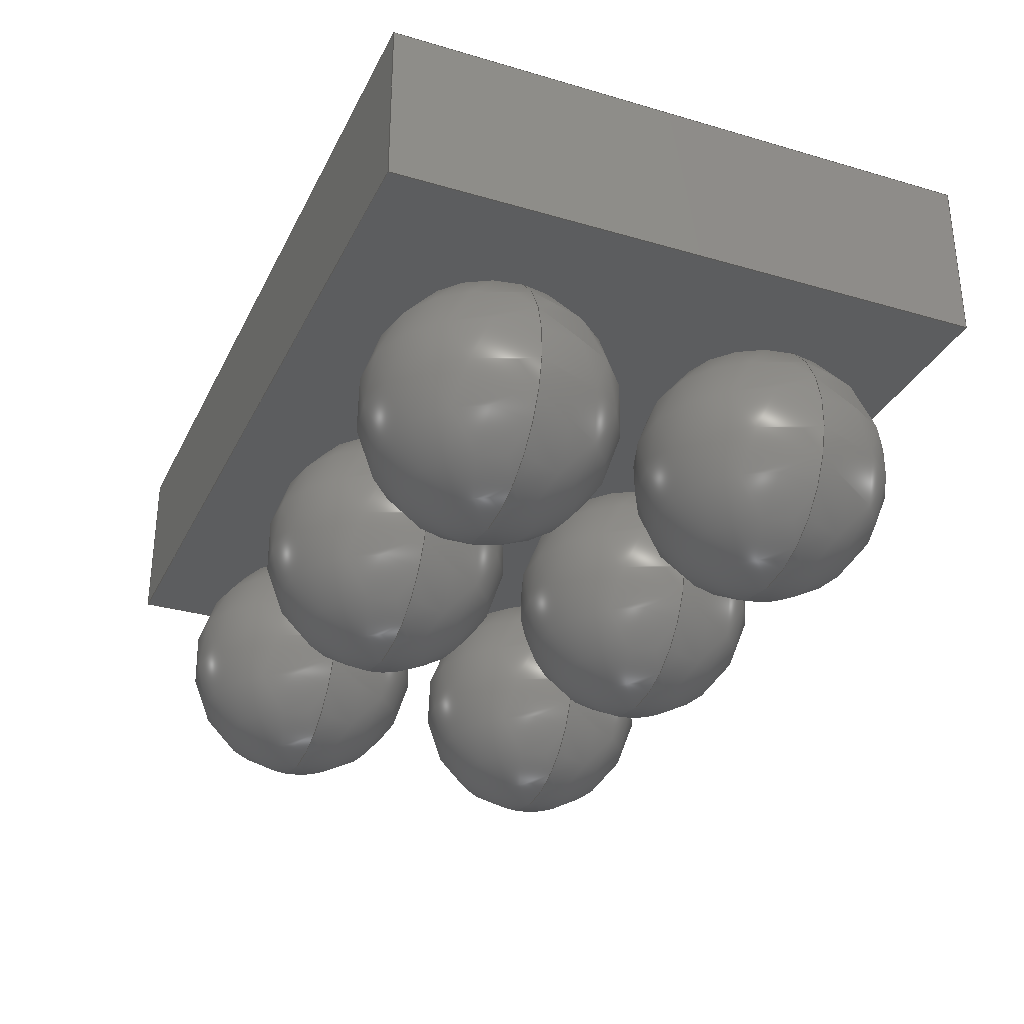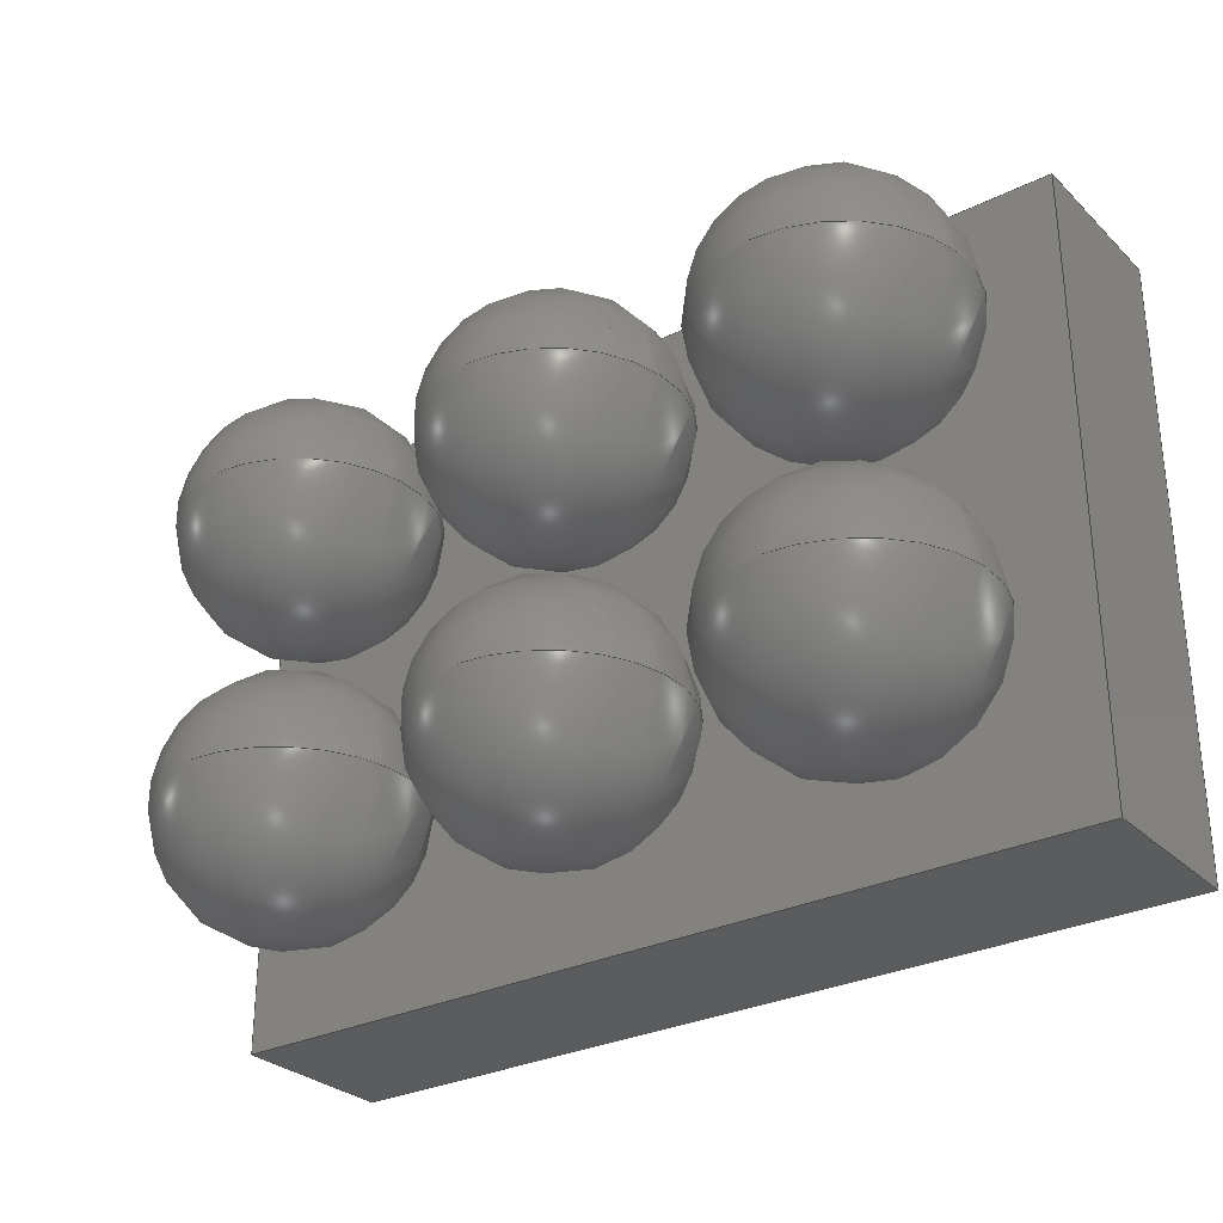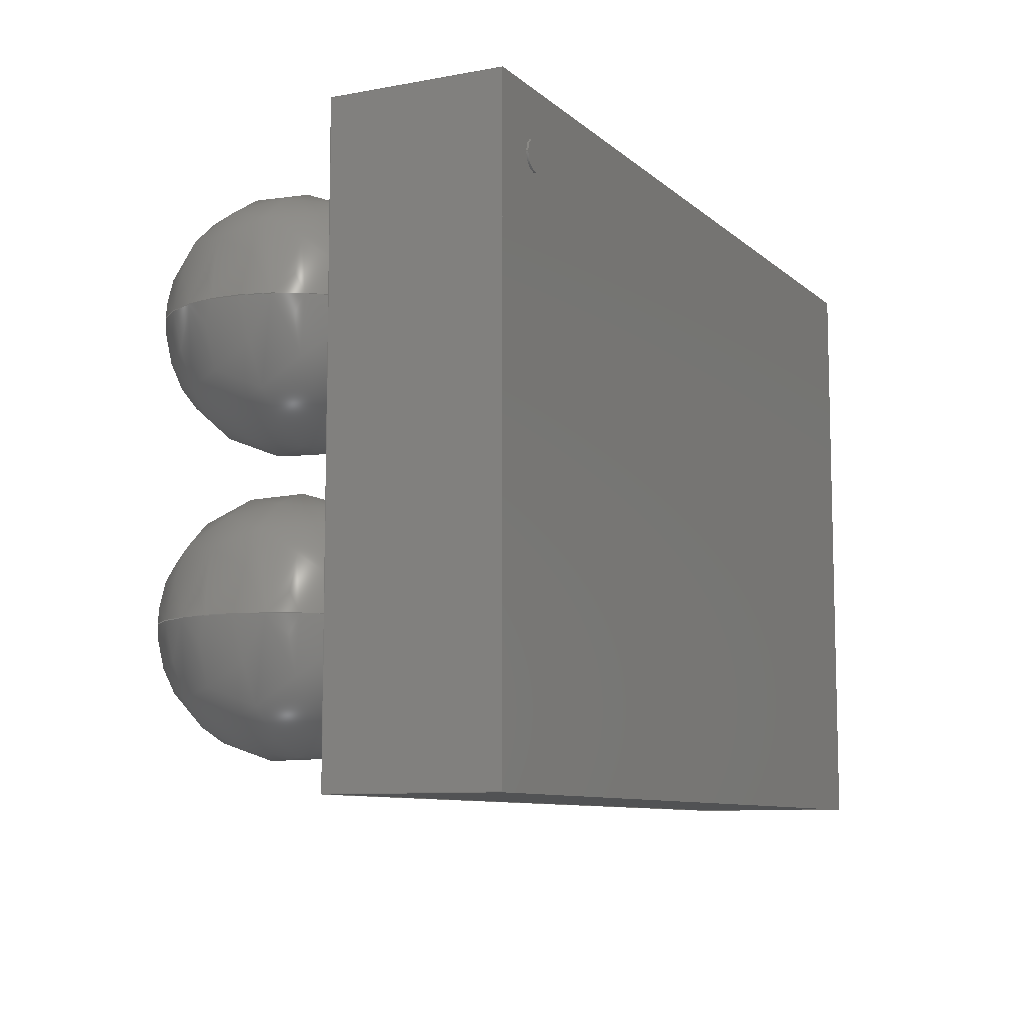
<metadata>
{"format":"step","ext":"step","renderer":"f3d","projection":"perspective","resolution":1024,"background":"white","views":[{"elev":-30.9,"azim":-112.7,"up":"+Z"},{"elev":-29.4,"azim":-143.8,"up":"+Y"},{"elev":-9.0,"azim":-63.7,"up":"+Y"}]}
</metadata>
<code>
ISO-10303-21;
DATA;
#1=SHAPE_DEFINITION_REPRESENTATION(#2,#3);
#2=PRODUCT_DEFINITION_SHAPE('',$,#4);
#3=SHAPE_REPRESENTATION('',(#63,#72,#81,#90,#99,#108,#117,#126,#135,#144,#153,#162,#171,#226,#19),#11);
#4=PRODUCT_DEFINITION('design','example product_definition',#6,#5);
#5=PRODUCT_DEFINITION_CONTEXT('3D Mechanical Parts',#10,'design');
#6=PRODUCT_DEFINITION_FORMATION('1','first version',#8);
#7=APPLICATION_PROTOCOL_DEFINITION('international standard','automotive_design',2003,#10);
#8=PRODUCT('product','part','',(#9));
#9=PRODUCT_CONTEXT('3D Mechanical Parts',#10,'mechanical');
#10=APPLICATION_CONTEXT('Core Data for Automotive Mechanical Design Process');
#11=(GEOMETRIC_REPRESENTATION_CONTEXT(3) GLOBAL_UNCERTAINTY_ASSIGNED_CONTEXT((#12)) GLOBAL_UNIT_ASSIGNED_CONTEXT((#13,#14,#18)) REPRESENTATION_CONTEXT('ID1','3D'));
#12=UNCERTAINTY_MEASURE_WITH_UNIT(LENGTH_MEASURE(1e-05),#13,'DISTANCE_ACCURACY_VALUE','Maximum model space distance between geometric entities at asserted connectivities');
#13=(LENGTH_UNIT() NAMED_UNIT(*) SI_UNIT(.MILLI.,.METRE.));
#14=(CONVERSION_BASED_UNIT('degree',#16) NAMED_UNIT(#15) PLANE_ANGLE_UNIT());
#15=DIMENSIONAL_EXPONENTS(0,0,0,0,0,0,0);
#16=MEASURE_WITH_UNIT(PLANE_ANGLE_MEASURE(0.01745),#17);
#17=(NAMED_UNIT(*) PLANE_ANGLE_UNIT() SI_UNIT($,.RADIAN.));
#18=(NAMED_UNIT(*) SI_UNIT($,.STERADIAN.) SOLID_ANGLE_UNIT());
#19=AXIS2_PLACEMENT_3D('',#20,#21,#22);
#20=CARTESIAN_POINT('',(0,0,0));
#21=DIRECTION('',(0,0,1));
#22=DIRECTION('',(1,0,0));
#23=MECHANICAL_DESIGN_GEOMETRIC_PRESENTATION_REPRESENTATION($,(#65,#74,#83,#92,#101,#110,#119,#128,#137,#146,#155,#164,#223,#224,#225,#228,#265,#294,#323,#344,#357),#11);
#24=PRODUCT_CATEGORY_RELATIONSHIP('','',#25,#26);
#25=PRODUCT_CATEGORY('part','');
#26=PRODUCT_RELATED_PRODUCT_CATEGORY('','',(#8));
#27=PRESENTATION_STYLE_ASSIGNMENT((#28,#33));
#28=SURFACE_STYLE_USAGE(.BOTH.,#29);
#29=SURFACE_SIDE_STYLE('',(#30));
#30=SURFACE_STYLE_FILL_AREA(#31);
#31=FILL_AREA_STYLE('',(#32));
#32=FILL_AREA_STYLE_COLOUR('',#34);
#33=CURVE_STYLE('',#35,POSITIVE_LENGTH_MEASURE(0.1),#34);
#34=COLOUR_RGB('Aluminum',0.725,0.725,0.725);
#35=DRAUGHTING_PRE_DEFINED_CURVE_FONT('continuous');
#36=PRESENTATION_STYLE_ASSIGNMENT((#37,#42));
#37=SURFACE_STYLE_USAGE(.BOTH.,#38);
#38=SURFACE_SIDE_STYLE('',(#39));
#39=SURFACE_STYLE_FILL_AREA(#40);
#40=FILL_AREA_STYLE('',(#41));
#41=FILL_AREA_STYLE_COLOUR('',#43);
#42=CURVE_STYLE('',#44,POSITIVE_LENGTH_MEASURE(0.1),#43);
#43=COLOUR_RGB('Black',0.196,0.196,0.196);
#44=DRAUGHTING_PRE_DEFINED_CURVE_FONT('continuous');
#45=PRESENTATION_STYLE_ASSIGNMENT((#46,#51));
#46=SURFACE_STYLE_USAGE(.BOTH.,#47);
#47=SURFACE_SIDE_STYLE('',(#48));
#48=SURFACE_STYLE_FILL_AREA(#49);
#49=FILL_AREA_STYLE('',(#50));
#50=FILL_AREA_STYLE_COLOUR('',#52);
#51=CURVE_STYLE('',#53,POSITIVE_LENGTH_MEASURE(0.1),#52);
#52=COLOUR_RGB('Pin1',0.588,0.588,0.588);
#53=DRAUGHTING_PRE_DEFINED_CURVE_FONT('continuous');
#54=PRESENTATION_STYLE_ASSIGNMENT((#55,#60));
#55=SURFACE_STYLE_USAGE(.BOTH.,#56);
#56=SURFACE_SIDE_STYLE('',(#57));
#57=SURFACE_STYLE_FILL_AREA(#58);
#58=FILL_AREA_STYLE('',(#59));
#59=FILL_AREA_STYLE_COLOUR('',#61);
#60=CURVE_STYLE('',#62,POSITIVE_LENGTH_MEASURE(0.1),#61);
#61=COLOUR_RGB('HeatTab',0.588,0.588,0.588);
#62=DRAUGHTING_PRE_DEFINED_CURVE_FONT('continuous');
#63=MANIFOLD_SOLID_BREP($,#64);
#64=CLOSED_SHELL('',(#66));
#65=STYLED_ITEM('color',(#27),#66);
#66=ADVANCED_FACE('',(),#67,.T.);
#67=SPHERICAL_SURFACE('',#68,0.1524);
#68=AXIS2_PLACEMENT_3D('',#69,#70,#71);
#69=CARTESIAN_POINT('',(-0.35,0.175,0.152));
#70=DIRECTION('',(0,0,-1));
#71=DIRECTION('',(-1,0,0));
#72=MANIFOLD_SOLID_BREP($,#73);
#73=CLOSED_SHELL('',(#75));
#74=STYLED_ITEM('color',(#27),#75);
#75=ADVANCED_FACE('',(),#76,.T.);
#76=SPHERICAL_SURFACE('',#77,0.1524);
#77=AXIS2_PLACEMENT_3D('',#78,#79,#80);
#78=CARTESIAN_POINT('',(-0.35,0.175,0.152));
#79=DIRECTION('',(0,0,-1));
#80=DIRECTION('',(-1,0,0));
#81=MANIFOLD_SOLID_BREP($,#82);
#82=CLOSED_SHELL('',(#84));
#83=STYLED_ITEM('color',(#27),#84);
#84=ADVANCED_FACE('',(),#85,.T.);
#85=SPHERICAL_SURFACE('',#86,0.1524);
#86=AXIS2_PLACEMENT_3D('',#87,#88,#89);
#87=CARTESIAN_POINT('',(0,0.175,0.152));
#88=DIRECTION('',(0,0,-1));
#89=DIRECTION('',(-1,0,0));
#90=MANIFOLD_SOLID_BREP($,#91);
#91=CLOSED_SHELL('',(#93));
#92=STYLED_ITEM('color',(#27),#93);
#93=ADVANCED_FACE('',(),#94,.T.);
#94=SPHERICAL_SURFACE('',#95,0.1524);
#95=AXIS2_PLACEMENT_3D('',#96,#97,#98);
#96=CARTESIAN_POINT('',(0,0.175,0.152));
#97=DIRECTION('',(0,0,-1));
#98=DIRECTION('',(-1,0,0));
#99=MANIFOLD_SOLID_BREP($,#100);
#100=CLOSED_SHELL('',(#102));
#101=STYLED_ITEM('color',(#27),#102);
#102=ADVANCED_FACE('',(),#103,.T.);
#103=SPHERICAL_SURFACE('',#104,0.1524);
#104=AXIS2_PLACEMENT_3D('',#105,#106,#107);
#105=CARTESIAN_POINT('',(0.35,0.175,0.152));
#106=DIRECTION('',(0,0,-1));
#107=DIRECTION('',(-1,0,0));
#108=MANIFOLD_SOLID_BREP($,#109);
#109=CLOSED_SHELL('',(#111));
#110=STYLED_ITEM('color',(#27),#111);
#111=ADVANCED_FACE('',(),#112,.T.);
#112=SPHERICAL_SURFACE('',#113,0.1524);
#113=AXIS2_PLACEMENT_3D('',#114,#115,#116);
#114=CARTESIAN_POINT('',(0.35,0.175,0.152));
#115=DIRECTION('',(0,0,-1));
#116=DIRECTION('',(-1,0,0));
#117=MANIFOLD_SOLID_BREP($,#118);
#118=CLOSED_SHELL('',(#120));
#119=STYLED_ITEM('color',(#27),#120);
#120=ADVANCED_FACE('',(),#121,.T.);
#121=SPHERICAL_SURFACE('',#122,0.1524);
#122=AXIS2_PLACEMENT_3D('',#123,#124,#125);
#123=CARTESIAN_POINT('',(-0.35,-0.175,0.152));
#124=DIRECTION('',(0,0,-1));
#125=DIRECTION('',(-1,0,0));
#126=MANIFOLD_SOLID_BREP($,#127);
#127=CLOSED_SHELL('',(#129));
#128=STYLED_ITEM('color',(#27),#129);
#129=ADVANCED_FACE('',(),#130,.T.);
#130=SPHERICAL_SURFACE('',#131,0.1524);
#131=AXIS2_PLACEMENT_3D('',#132,#133,#134);
#132=CARTESIAN_POINT('',(-0.35,-0.175,0.152));
#133=DIRECTION('',(0,0,-1));
#134=DIRECTION('',(-1,0,0));
#135=MANIFOLD_SOLID_BREP($,#136);
#136=CLOSED_SHELL('',(#138));
#137=STYLED_ITEM('color',(#27),#138);
#138=ADVANCED_FACE('',(),#139,.T.);
#139=SPHERICAL_SURFACE('',#140,0.1524);
#140=AXIS2_PLACEMENT_3D('',#141,#142,#143);
#141=CARTESIAN_POINT('',(0,-0.175,0.152));
#142=DIRECTION('',(0,0,-1));
#143=DIRECTION('',(-1,0,0));
#144=MANIFOLD_SOLID_BREP($,#145);
#145=CLOSED_SHELL('',(#147));
#146=STYLED_ITEM('color',(#27),#147);
#147=ADVANCED_FACE('',(),#148,.T.);
#148=SPHERICAL_SURFACE('',#149,0.1524);
#149=AXIS2_PLACEMENT_3D('',#150,#151,#152);
#150=CARTESIAN_POINT('',(0,-0.175,0.152));
#151=DIRECTION('',(0,0,-1));
#152=DIRECTION('',(-1,0,0));
#153=MANIFOLD_SOLID_BREP($,#154);
#154=CLOSED_SHELL('',(#156));
#155=STYLED_ITEM('color',(#27),#156);
#156=ADVANCED_FACE('',(),#157,.T.);
#157=SPHERICAL_SURFACE('',#158,0.1524);
#158=AXIS2_PLACEMENT_3D('',#159,#160,#161);
#159=CARTESIAN_POINT('',(0.35,-0.175,0.152));
#160=DIRECTION('',(0,0,-1));
#161=DIRECTION('',(-1,0,0));
#162=MANIFOLD_SOLID_BREP($,#163);
#163=CLOSED_SHELL('',(#165));
#164=STYLED_ITEM('color',(#27),#165);
#165=ADVANCED_FACE('',(),#166,.T.);
#166=SPHERICAL_SURFACE('',#167,0.1524);
#167=AXIS2_PLACEMENT_3D('',#168,#169,#170);
#168=CARTESIAN_POINT('',(0.35,-0.175,0.152));
#169=DIRECTION('',(0,0,-1));
#170=DIRECTION('',(-1,0,0));
#171=MANIFOLD_SOLID_BREP($,#172);
#172=CLOSED_SHELL('',(#173,#174,#175));
#173=ADVANCED_FACE($,(#179,#178),#196,.T.);
#174=ADVANCED_FACE($,(#180),#176,.F.);
#175=ADVANCED_FACE($,(#181),#177,.T.);
#176=PLANE($,#201);
#177=PLANE($,#202);
#178=FACE_BOUND($,#183,.T.);
#179=FACE_OUTER_BOUND($,#182,.T.);
#180=FACE_OUTER_BOUND($,#184,.T.);
#181=FACE_OUTER_BOUND($,#185,.T.);
#182=EDGE_LOOP($,(#192));
#183=EDGE_LOOP($,(#193));
#184=EDGE_LOOP($,(#194));
#185=EDGE_LOOP($,(#195));
#186=CIRCLE($,#199,0.01842);
#187=CIRCLE($,#200,0.01842);
#188=VERTEX_POINT('',#217);
#189=VERTEX_POINT('',#219);
#190=EDGE_CURVE($,#188,#188,#186,.T.);
#191=EDGE_CURVE($,#189,#189,#187,.T.);
#192=ORIENTED_EDGE($,*,*,#190,.F.);
#193=ORIENTED_EDGE($,*,*,#191,.F.);
#194=ORIENTED_EDGE($,*,*,#191,.T.);
#195=ORIENTED_EDGE($,*,*,#190,.T.);
#196=CYLINDRICAL_SURFACE($,#198,0.01842);
#197=AXIS2_PLACEMENT_3D('placement',#215,#203,#204);
#198=AXIS2_PLACEMENT_3D($,#216,#205,#206);
#199=AXIS2_PLACEMENT_3D($,#218,#207,#208);
#200=AXIS2_PLACEMENT_3D($,#220,#209,#210);
#201=AXIS2_PLACEMENT_3D($,#221,#211,#212);
#202=AXIS2_PLACEMENT_3D($,#222,#213,#214);
#203=DIRECTION('axis',(0,1,0));
#204=DIRECTION('refdir',(1,0,0));
#205=DIRECTION('',(0,0,1));
#206=DIRECTION('',(1,0,0));
#207=DIRECTION('',(0,0,1));
#208=DIRECTION('',(1,0,0));
#209=DIRECTION('',(0,0,-1));
#210=DIRECTION('',(1,0,0));
#211=DIRECTION('',(0,0,1));
#212=DIRECTION('',(0,1,0));
#213=DIRECTION('',(0,0,1));
#214=DIRECTION('',(0,1,0));
#215=CARTESIAN_POINT('',(0,0,0));
#216=CARTESIAN_POINT('',(-0.46,0.295,0.508));
#217=CARTESIAN_POINT('',(-0.478,0.295,0.511));
#218=CARTESIAN_POINT('',(-0.46,0.295,0.511));
#219=CARTESIAN_POINT('',(-0.478,0.295,0.508));
#220=CARTESIAN_POINT('',(-0.46,0.295,0.508));
#221=CARTESIAN_POINT('',(-0.46,0.295,0.508));
#222=CARTESIAN_POINT('',(-0.46,0.295,0.511));
#223=STYLED_ITEM('color',(#45),#173);
#224=STYLED_ITEM('color',(#45),#174);
#225=STYLED_ITEM('color',(#45),#175);
#226=MANIFOLD_SOLID_BREP($,#227);
#227=CLOSED_SHELL('',(#229,#266,#295,#324,#345,#358));
#228=STYLED_ITEM('',(#36),#229);
#229=ADVANCED_FACE('',(#235),#230,.T.);
#230=PLANE('',#231);
#231=AXIS2_PLACEMENT_3D('',#232,#233,#234);
#232=CARTESIAN_POINT('',(-0.533,-0.368,0.304));
#233=DIRECTION('',(0,-1,0));
#234=DIRECTION('',(0,0,1));
#235=FACE_OUTER_BOUND('',#236,.T.);
#236=EDGE_LOOP('',(#245,#252,#259,#264));
#237=CARTESIAN_POINT('',(0.533,-0.368,0.304));
#238=VERTEX_POINT('',#237);
#239=CARTESIAN_POINT('',(-0.533,-0.368,0.304));
#240=VERTEX_POINT('',#239);
#241=EDGE_CURVE('',#238,#240,#242,.T.);
#242=LINE('',#237,#243);
#243=VECTOR('',#244,1.067);
#244=DIRECTION('',(-1,0,0));
#245=ORIENTED_EDGE('',*,*,#241,.F.);
#246=CARTESIAN_POINT('',(0.533,-0.368,0.508));
#247=VERTEX_POINT('',#246);
#248=EDGE_CURVE('',#247,#238,#249,.T.);
#249=LINE('',#246,#250);
#250=VECTOR('',#251,0.2042);
#251=DIRECTION('',(0,0,-1));
#252=ORIENTED_EDGE('',*,*,#248,.F.);
#253=CARTESIAN_POINT('',(-0.533,-0.368,0.508));
#254=VERTEX_POINT('',#253);
#255=EDGE_CURVE('',#254,#247,#256,.T.);
#256=LINE('',#253,#257);
#257=VECTOR('',#258,1.067);
#258=DIRECTION('',(1,0,0));
#259=ORIENTED_EDGE('',*,*,#255,.F.);
#260=EDGE_CURVE('',#240,#254,#261,.T.);
#261=LINE('',#239,#262);
#262=VECTOR('',#263,0.2042);
#263=DIRECTION('',(0,0,1));
#264=ORIENTED_EDGE('',*,*,#260,.F.);
#265=STYLED_ITEM('',(#36),#266);
#266=ADVANCED_FACE('',(#272),#267,.T.);
#267=PLANE('',#268);
#268=AXIS2_PLACEMENT_3D('',#269,#270,#271);
#269=CARTESIAN_POINT('',(0.533,-0.368,0.304));
#270=DIRECTION('',(1,0,0));
#271=DIRECTION('',(0,0,1));
#272=FACE_OUTER_BOUND('',#273,.T.);
#273=EDGE_LOOP('',(#280,#287,#292,#293));
#274=CARTESIAN_POINT('',(0.533,0.368,0.304));
#275=VERTEX_POINT('',#274);
#276=EDGE_CURVE('',#275,#238,#277,.T.);
#277=LINE('',#274,#278);
#278=VECTOR('',#279,0.7366);
#279=DIRECTION('',(0,-1,0));
#280=ORIENTED_EDGE('',*,*,#276,.F.);
#281=CARTESIAN_POINT('',(0.533,0.368,0.508));
#282=VERTEX_POINT('',#281);
#283=EDGE_CURVE('',#282,#275,#284,.T.);
#284=LINE('',#281,#285);
#285=VECTOR('',#286,0.2042);
#286=DIRECTION('',(0,0,-1));
#287=ORIENTED_EDGE('',*,*,#283,.F.);
#288=EDGE_CURVE('',#247,#282,#289,.T.);
#289=LINE('',#246,#290);
#290=VECTOR('',#291,0.7366);
#291=DIRECTION('',(0,1,0));
#292=ORIENTED_EDGE('',*,*,#288,.F.);
#293=ORIENTED_EDGE('',*,*,#248,.T.);
#294=STYLED_ITEM('',(#36),#295);
#295=ADVANCED_FACE('',(#301),#296,.T.);
#296=PLANE('',#297);
#297=AXIS2_PLACEMENT_3D('',#298,#299,#300);
#298=CARTESIAN_POINT('',(0.533,0.368,0.304));
#299=DIRECTION('',(0,1,0));
#300=DIRECTION('',(0,0,1));
#301=FACE_OUTER_BOUND('',#302,.T.);
#302=EDGE_LOOP('',(#309,#316,#321,#322));
#303=CARTESIAN_POINT('',(-0.533,0.368,0.304));
#304=VERTEX_POINT('',#303);
#305=EDGE_CURVE('',#304,#275,#306,.T.);
#306=LINE('',#303,#307);
#307=VECTOR('',#308,1.067);
#308=DIRECTION('',(1,0,0));
#309=ORIENTED_EDGE('',*,*,#305,.F.);
#310=CARTESIAN_POINT('',(-0.533,0.368,0.508));
#311=VERTEX_POINT('',#310);
#312=EDGE_CURVE('',#311,#304,#313,.T.);
#313=LINE('',#310,#314);
#314=VECTOR('',#315,0.2042);
#315=DIRECTION('',(0,0,-1));
#316=ORIENTED_EDGE('',*,*,#312,.F.);
#317=EDGE_CURVE('',#282,#311,#318,.T.);
#318=LINE('',#281,#319);
#319=VECTOR('',#320,1.067);
#320=DIRECTION('',(-1,0,0));
#321=ORIENTED_EDGE('',*,*,#317,.F.);
#322=ORIENTED_EDGE('',*,*,#283,.T.);
#323=STYLED_ITEM('',(#36),#324);
#324=ADVANCED_FACE('',(#330),#325,.T.);
#325=PLANE('',#326);
#326=AXIS2_PLACEMENT_3D('',#327,#328,#329);
#327=CARTESIAN_POINT('',(-0.533,0.368,0.304));
#328=DIRECTION('',(-1,0,0));
#329=DIRECTION('',(0,0,1));
#330=FACE_OUTER_BOUND('',#331,.T.);
#331=EDGE_LOOP('',(#336,#337,#342,#343));
#332=EDGE_CURVE('',#240,#304,#333,.T.);
#333=LINE('',#239,#334);
#334=VECTOR('',#335,0.7366);
#335=DIRECTION('',(0,1,0));
#336=ORIENTED_EDGE('',*,*,#332,.F.);
#337=ORIENTED_EDGE('',*,*,#260,.T.);
#338=EDGE_CURVE('',#311,#254,#339,.T.);
#339=LINE('',#310,#340);
#340=VECTOR('',#341,0.7366);
#341=DIRECTION('',(0,-1,0));
#342=ORIENTED_EDGE('',*,*,#338,.F.);
#343=ORIENTED_EDGE('',*,*,#312,.T.);
#344=STYLED_ITEM('',(#36),#345);
#345=ADVANCED_FACE('',(#351),#346,.T.);
#346=PLANE('',#347);
#347=AXIS2_PLACEMENT_3D('',#348,#349,#350);
#348=CARTESIAN_POINT('',(-0.533,0.368,0.304));
#349=DIRECTION('',(0,0,-1));
#350=DIRECTION('',(0,1,0));
#351=FACE_OUTER_BOUND('',#352,.T.);
#352=EDGE_LOOP('',(#353,#354,#355,#356));
#353=ORIENTED_EDGE('',*,*,#305,.T.);
#354=ORIENTED_EDGE('',*,*,#276,.T.);
#355=ORIENTED_EDGE('',*,*,#241,.T.);
#356=ORIENTED_EDGE('',*,*,#332,.T.);
#357=STYLED_ITEM('',(#36),#358);
#358=ADVANCED_FACE('',(#364),#359,.T.);
#359=PLANE('',#360);
#360=AXIS2_PLACEMENT_3D('',#361,#362,#363);
#361=CARTESIAN_POINT('',(-0.533,-0.368,0.508));
#362=DIRECTION('',(0,0,1));
#363=DIRECTION('',(0,1,0));
#364=FACE_OUTER_BOUND('',#365,.T.);
#365=EDGE_LOOP('',(#366,#367,#368,#369));
#366=ORIENTED_EDGE('',*,*,#255,.T.);
#367=ORIENTED_EDGE('',*,*,#288,.T.);
#368=ORIENTED_EDGE('',*,*,#317,.T.);
#369=ORIENTED_EDGE('',*,*,#338,.T.);
ENDSEC;
END-ISO-10303-21;

</code>
